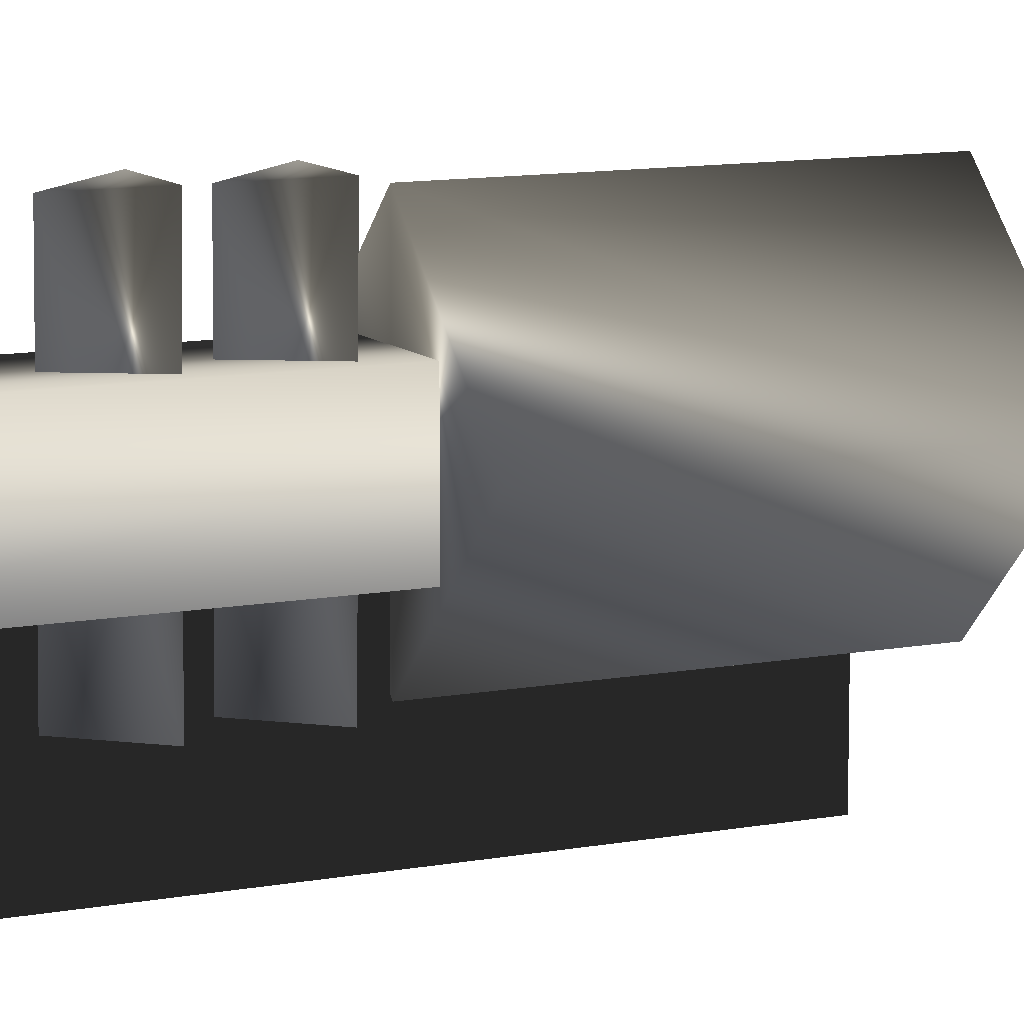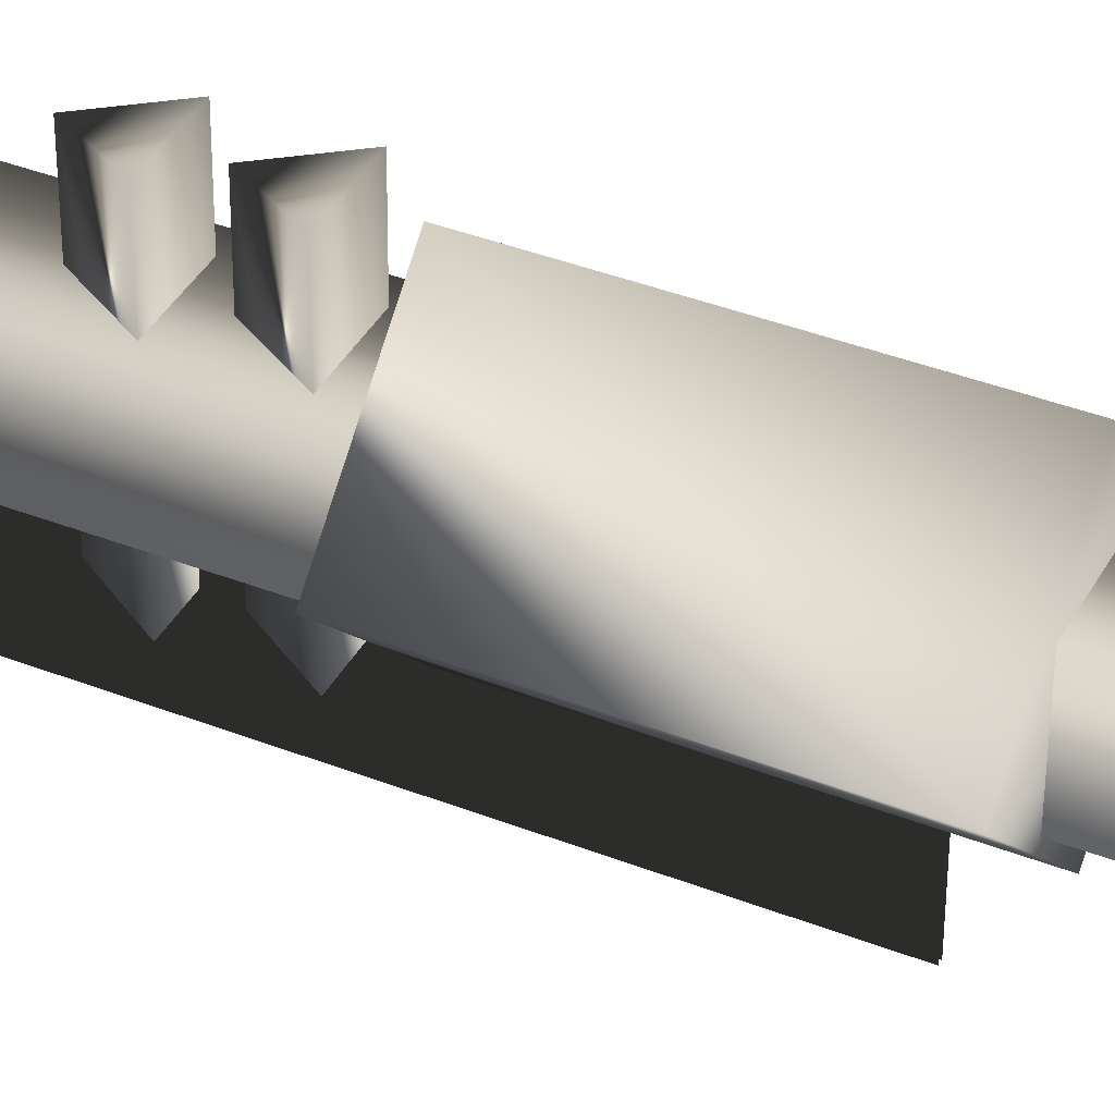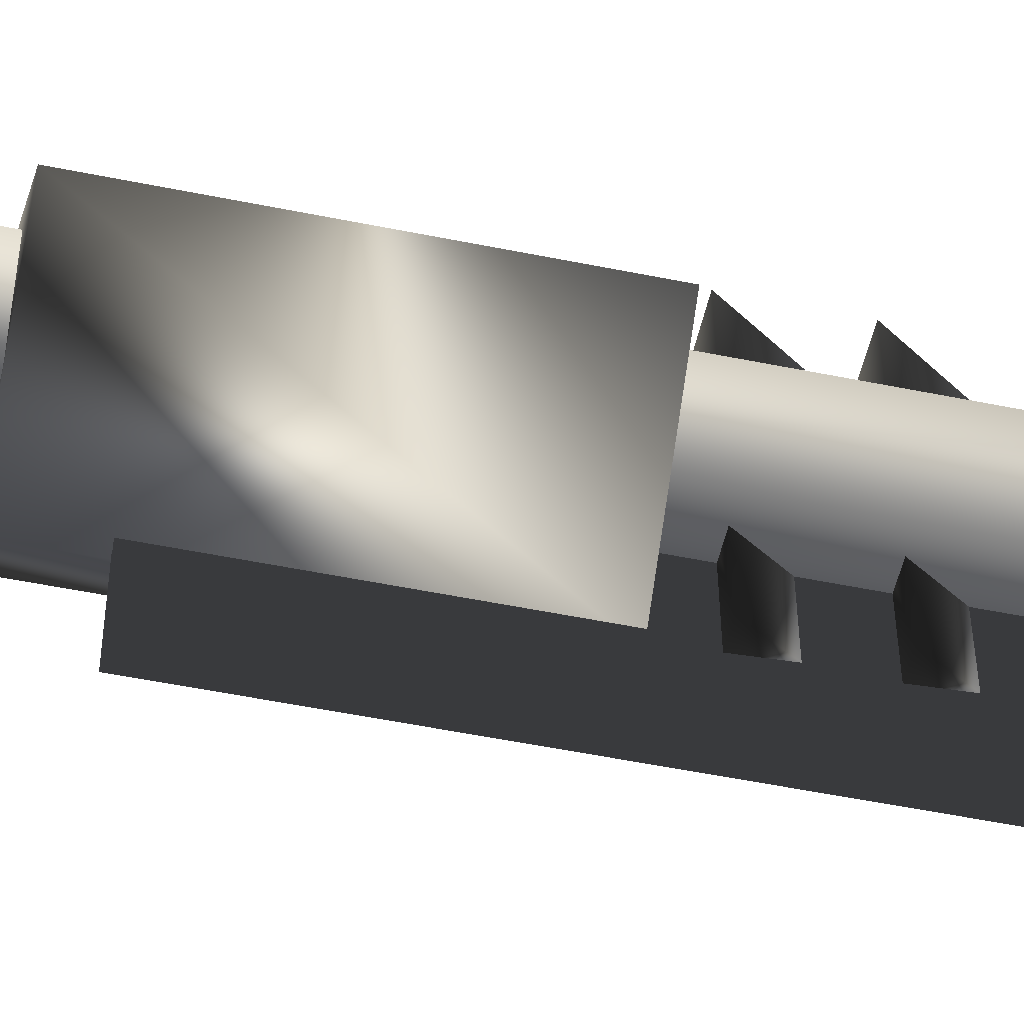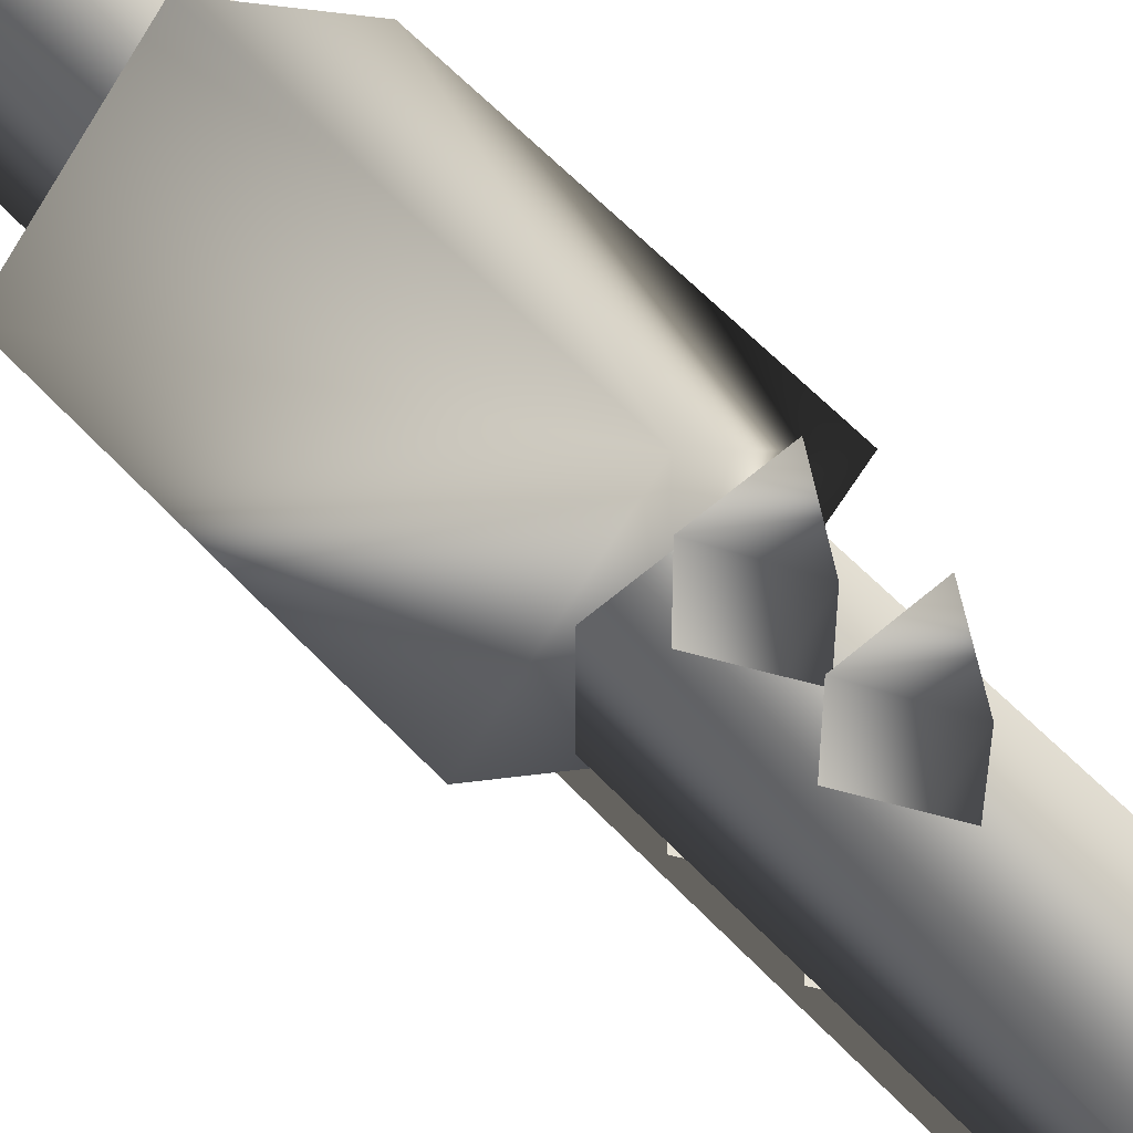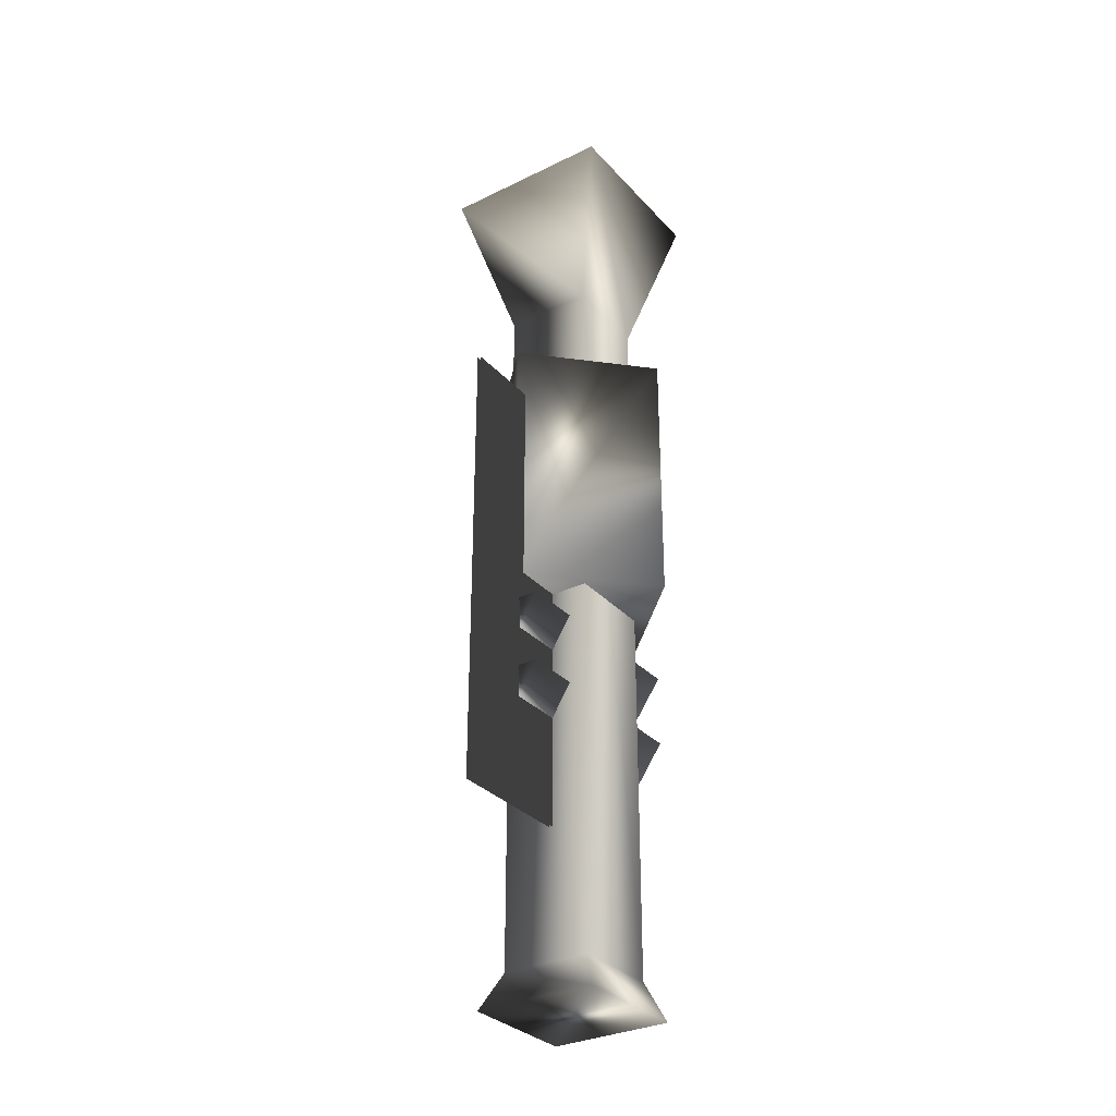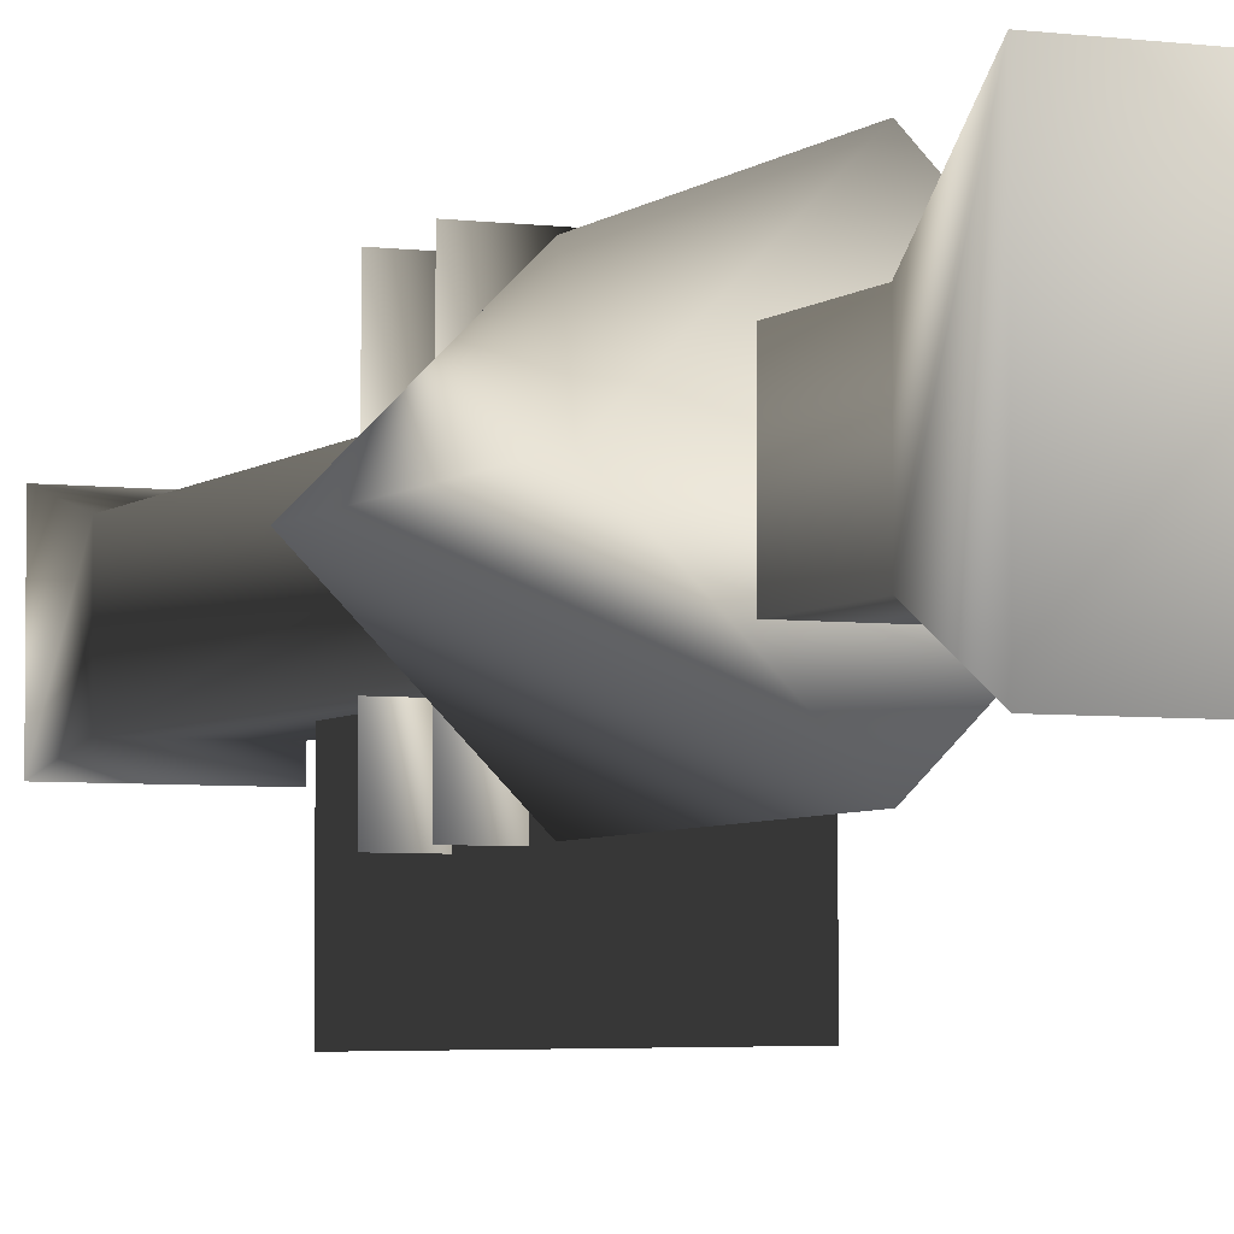
<metadata>
{"format":"obj","ext":"obj","renderer":"f3d","projection":"perspective","resolution":1024,"background":"white","views":[{"elev":10.6,"azim":64.3,"up":"+Z"},{"elev":39.2,"azim":116.1,"up":"+Z"},{"elev":-51.8,"azim":-102.5,"up":"+Z"},{"elev":58.0,"azim":-42.2,"up":"+Z"},{"elev":-31.8,"azim":-145.5,"up":"+Y"},{"elev":-4.6,"azim":156.8,"up":"+Z"}]}
</metadata>
<code>
o PL00R04_001(HyperShell).OBJ.002_megaman.001
v -0.001352 -0.1089 -0.08205
v -0.001352 0.1102 -0.08205
v 0.08462 -0.1089 0.004376
v 0.08462 0.1102 0.004376
v -0.08732 0.1102 0.004376
v -0.08732 -0.1089 0.004376
v -0.001352 0.1102 0.0908
v -0.001352 -0.1089 0.0908
v -0.03751 -0.4176 0.03751
v -0.03751 0.1863 0.03751
v -0.03751 0.1863 -0.03626
v -0.03751 -0.4176 -0.03626
v -0.07251 0.3175 -0.07251
v -0.07251 0.3175 0.07251
v 0.07251 0.3175 -0.07251
v 0.07251 0.3175 0.07251
v -0.006272 0.06641 0.002915
v -0.006272 0.06641 -0.1405
v -0.006272 -0.3118 0.002915
v -0.006272 -0.3118 -0.1405
v 0.03626 0.1863 -0.03626
v 0.03626 0.1863 0.03751
v 0.03626 -0.4176 -0.03626
v 0.03626 -0.4176 0.03751
v 0.05001 -0.4476 -0.05001
v 0.05001 -0.4476 0.05001
v -0.05001 -0.4476 0.05001
v -0.05001 -0.4476 -0.05001
v -0.003469 -0.3118 0.002915
v -0.003469 -0.3118 -0.1405
v -0.003469 0.06641 0.002915
v -0.003469 0.06641 -0.1405
v -0.02257 -0.1324 0.09725
v 0.002156 -0.1726 0.09423
v 0.02634 -0.1324 0.09725
v -0.02257 -0.1341 -0.08247
v 0.002156 -0.1743 -0.07992
v 0.02634 -0.1341 -0.08247
v -0.02257 -0.1928 0.09725
v 0.002156 -0.2331 0.09423
v 0.02634 -0.1928 0.09725
v -0.02257 -0.1945 -0.08247
v 0.002156 -0.2347 -0.07992
v 0.02634 -0.1945 -0.08247
f 1 2 3
f 3 2 4
f 2 1 5
f 5 1 6
f 2 5 4
f 4 5 7
f 6 1 8
f 8 1 3
f 7 8 4
f 4 8 3
f 9 10 11 12
f 13 14 15
f 15 14 16
f 17 18 19
f 19 18 20
f 13 15 11
f 11 15 21
f 15 16 21
f 21 16 22
f 16 14 22
f 22 14 10
f 14 13 10
f 10 13 11
f 23 24 25
f 25 24 26
f 24 9 26
f 26 9 27
f 9 12 27
f 27 12 28
f 12 23 28
f 28 23 25
f 25 26 28
f 28 26 27
f 24 22 10 9
f 5 6 8 7
f 29 30 31
f 31 30 32
f 33 34 35
f 33 36 34
f 34 36 37
f 35 34 38
f 38 34 37
f 36 33 35 38
f 39 40 41
f 39 42 40
f 40 42 43
f 41 40 44
f 44 40 43
f 42 39 41 44
f 43 42 44
f 37 36 38
f 12 11 21 23
f 23 21 22 24

</code>
